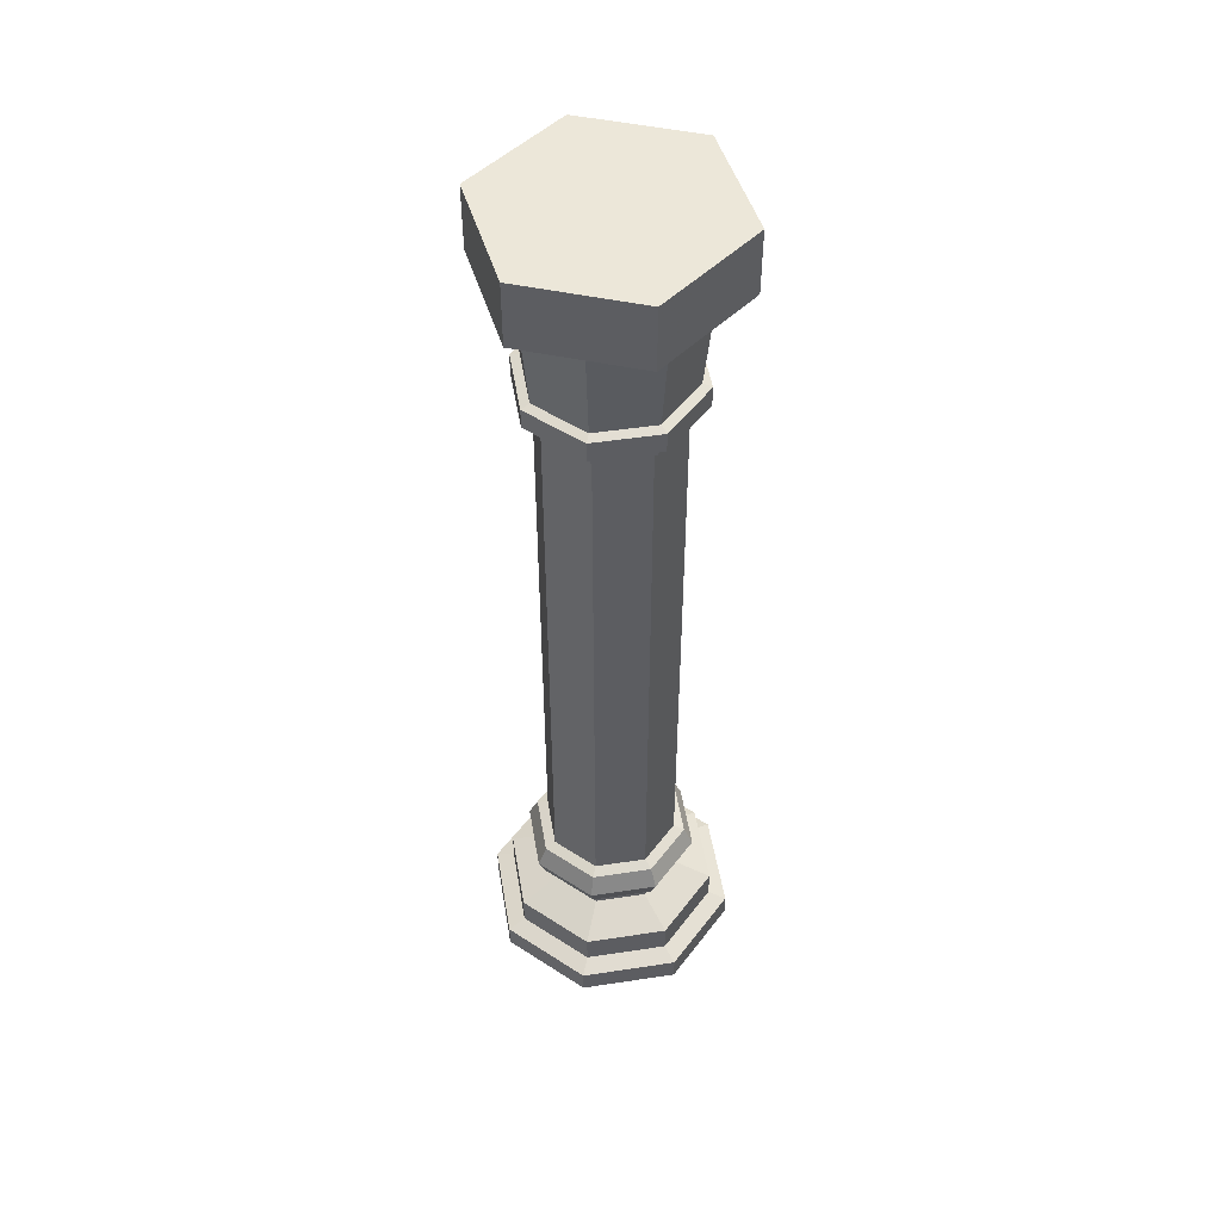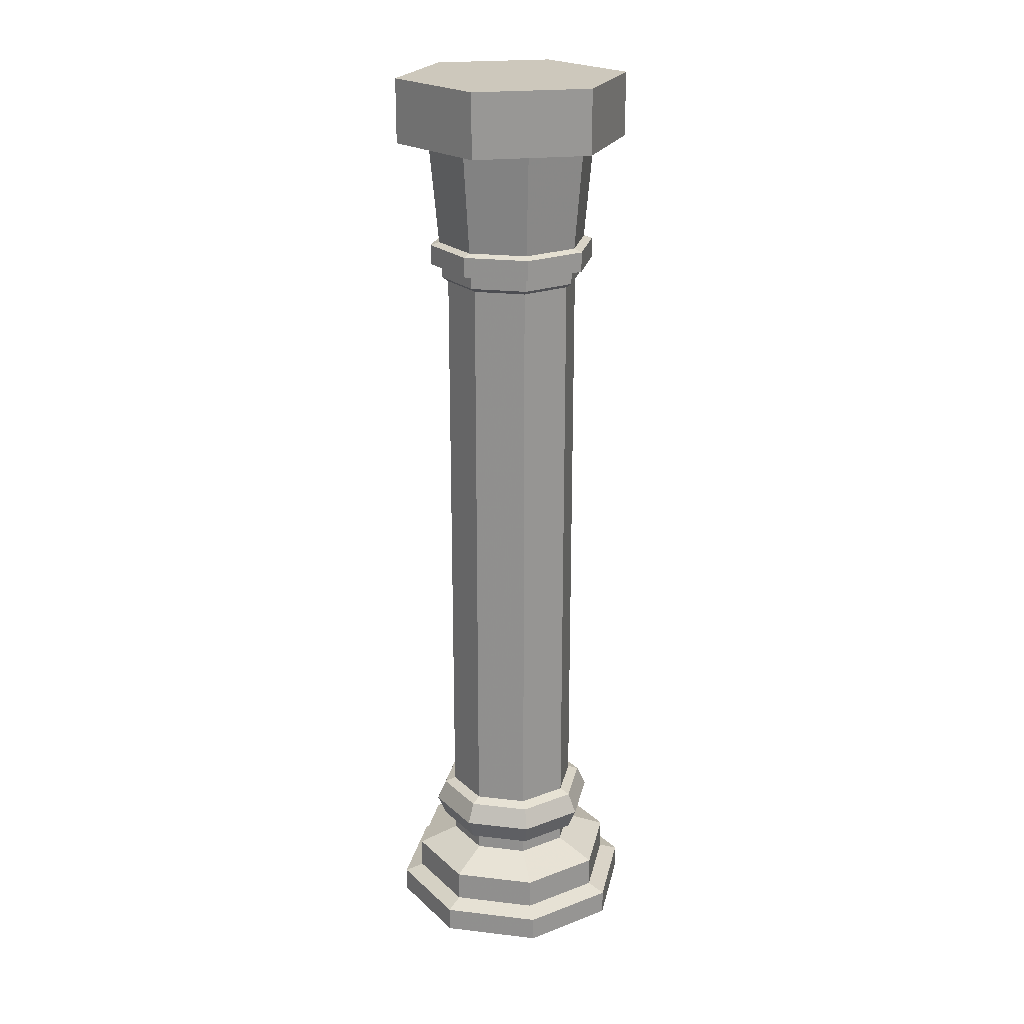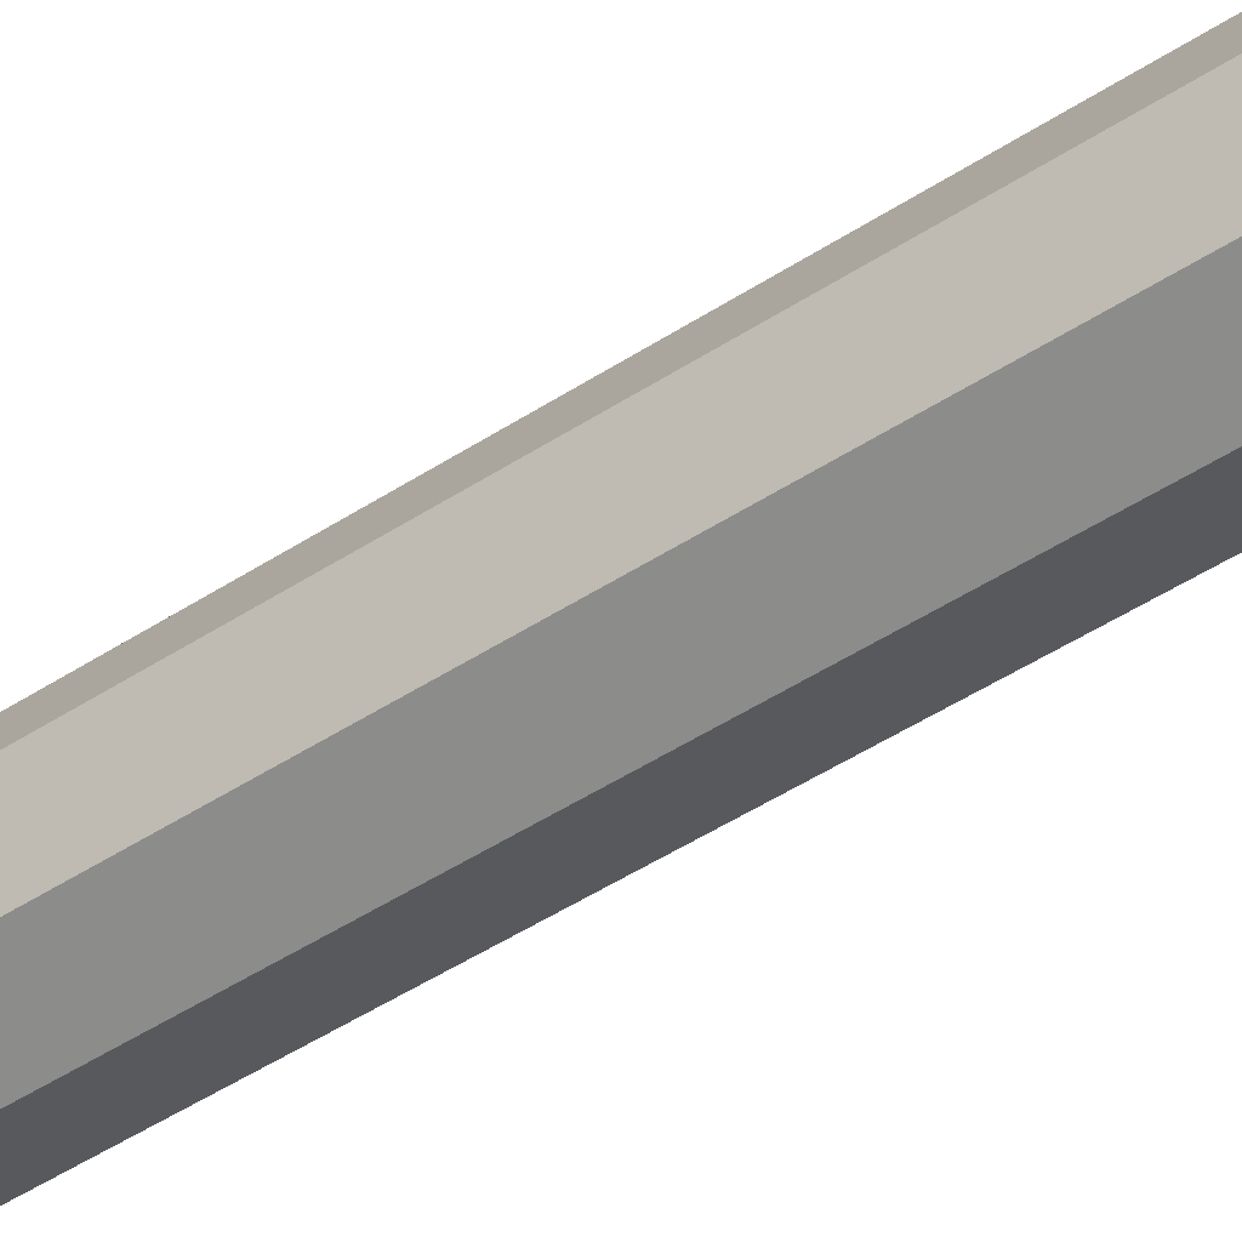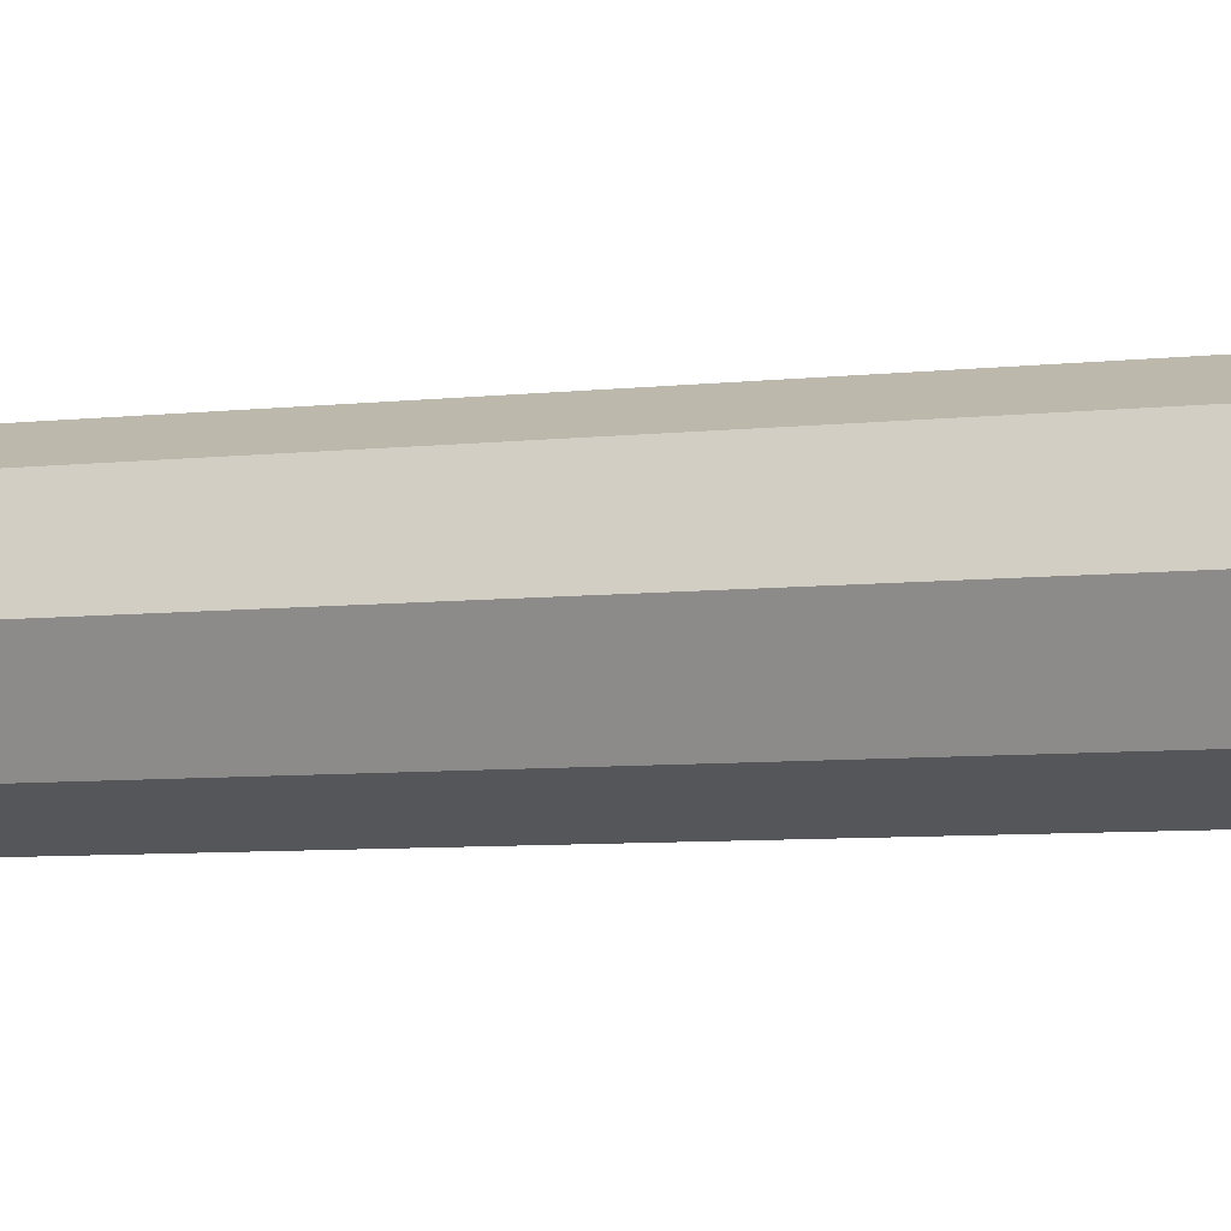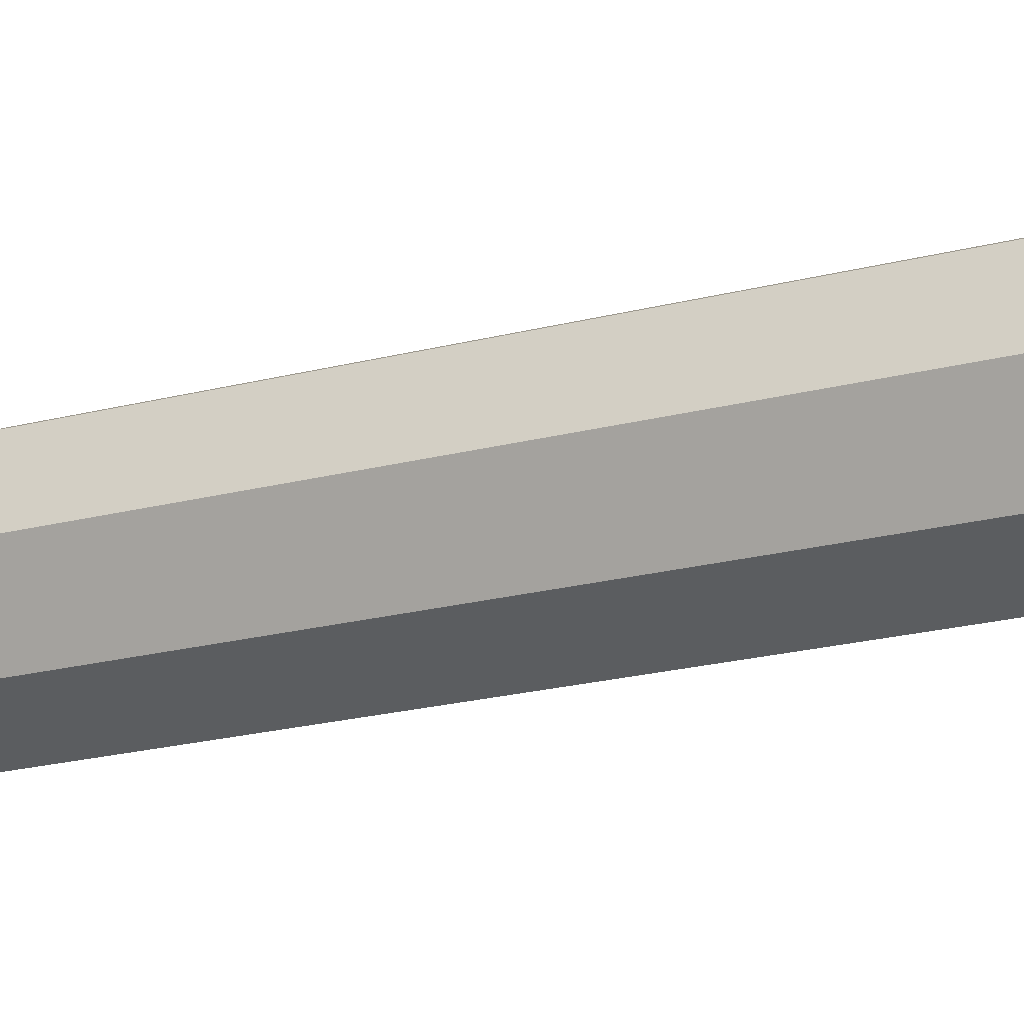
<metadata>
{"format":"obj","ext":"obj","renderer":"f3d","projection":"perspective","resolution":1024,"background":"white","views":[{"elev":49.9,"azim":13.0,"up":"+Z"},{"elev":22.1,"azim":169.1,"up":"+Z"},{"elev":-48.4,"azim":-53.9,"up":"+Y"},{"elev":-4.6,"azim":116.2,"up":"+Y"},{"elev":-17.7,"azim":119.1,"up":"+Y"}]}
</metadata>
<code>
g huodong_fuben_653__zhuzi
v -44.63 6e-05 452.1
v -31.56 -31.56 452.1
v -35.83 -35.83 517.2
v -50.67 6.9e-05 517.2
v 6e-06 -44.63 452.1
v 6e-06 -50.67 517.2
v -39.42 5.7e-05 427.8
v -27.87 -27.87 427.8
v -30.37 -30.37 430.3
v -42.94 5.7e-05 430.3
v 5e-06 -39.42 427.8
v 5e-06 -42.94 430.3
v -42.94 5.7e-05 430.3
v -30.37 -30.37 430.3
v -30.37 -30.37 437.2
v -42.94 5.8e-05 437.2
v -30.37 -30.37 430.3
v 5e-06 -42.94 430.3
v 5e-06 -42.94 437.2
v -30.37 -30.37 437.2
v -42.94 5.8e-05 437.2
v -30.37 -30.37 437.2
v -35.22 -35.22 438.8
v -49.81 5.7e-05 438.8
v 5e-06 -42.94 437.2
v 6e-06 -49.81 438.8
v -49.81 5.7e-05 438.8
v -35.22 -35.22 438.8
v -35.22 -35.22 450.5
v -49.81 5.9e-05 450.5
v -35.22 -35.22 438.8
v 6e-06 -49.81 438.8
v 6e-06 -49.81 450.5
v -35.22 -35.22 450.5
v -49.81 5.9e-05 450.5
v -35.22 -35.22 450.5
v -31.56 -31.56 452.1
v -44.63 6e-05 452.1
v 6e-06 -49.81 450.5
v 6e-06 -44.63 452.1
v -39.42 4.5e-05 347.6
v -27.87 -27.87 347.6
v -27.87 -27.87 427.8
v -39.42 5.7e-05 427.8
v 5e-06 -39.42 347.6
v 5e-06 -39.42 427.8
v -27.87 -27.87 81.55
v -39.42 6e-06 81.55
v -45.9 5e-06 79.12
v -32.46 -32.46 79.12
v 5e-06 -39.42 81.55
v 6e-06 -45.9 79.12
v -36.26 -36.26 67.07
v -51.28 2e-06 67.07
v 7e-06 -51.28 67.07
v -32.52 -32.52 54.66
v -46 1e-06 54.66
v -39.36 2e-06 52.39
v -27.83 -27.83 52.39
v 6e-06 -46 54.66
v 5e-06 -39.36 52.39
v -27.83 -27.83 52.39
v -39.36 2e-06 52.39
v -39.36 0 42.83
v -27.83 -27.83 42.83
v 5e-06 -39.36 52.39
v 5e-06 -39.36 42.83
v -63.22 -4e-06 33.36
v -44.7 -44.7 33.36
v -27.83 -27.83 42.83
v -39.36 0 42.83
v 8e-06 -63.22 33.36
v 5e-06 -39.36 42.83
v -44.7 -44.7 33.36
v -63.22 -4e-06 33.36
v -63.22 -7e-06 15.33
v -44.7 -44.7 15.33
v 8e-06 -63.22 33.36
v 8e-06 -63.22 15.33
v -74.23 -9e-06 11.58
v -52.49 -52.49 11.58
v -44.7 -44.7 15.33
v -63.22 -7e-06 15.33
v 9e-06 -74.23 11.58
v 8e-06 -63.22 15.33
v -74.23 -1.1e-05 -2.924
v -52.49 -52.49 -2.924
v -52.49 -52.49 11.58
v -74.23 -9e-06 11.58
v 9e-06 -74.23 -2.924
v 9e-06 -74.23 11.58
v -39.42 1.8e-05 163
v -27.87 -27.87 163
v -27.87 -27.87 347.6
v -39.42 4.5e-05 347.6
v 5e-06 -39.42 163
v 5e-06 -39.42 347.6
v -39.42 6e-06 81.55
v -27.87 -27.87 81.55
v -27.87 -27.87 163
v -39.42 1.8e-05 163
v 5e-06 -39.42 81.55
v 5e-06 -39.42 163
v 44.63 7.1e-05 452.1
v 50.67 8.2e-05 517.2
v 35.83 -35.83 517.2
v 31.56 -31.56 452.1
v 39.42 6.7e-05 427.8
v 42.94 6.8e-05 430.3
v 30.37 -30.37 430.3
v 27.87 -27.87 427.8
v 42.94 6.8e-05 430.3
v 42.94 6.9e-05 437.2
v 30.37 -30.37 437.2
v 30.37 -30.37 430.3
v 30.37 -30.37 430.3
v 30.37 -30.37 437.2
v 42.94 6.9e-05 437.2
v 49.81 7e-05 438.8
v 35.22 -35.22 438.8
v 30.37 -30.37 437.2
v 49.81 7e-05 438.8
v 49.81 7.2e-05 450.5
v 35.22 -35.22 450.5
v 35.22 -35.22 438.8
v 35.22 -35.22 438.8
v 35.22 -35.22 450.5
v 49.81 7.2e-05 450.5
v 44.63 7.1e-05 452.1
v 31.56 -31.56 452.1
v 35.22 -35.22 450.5
v 39.42 5.5e-05 347.6
v 39.42 6.7e-05 427.8
v 27.87 -27.87 427.8
v 27.87 -27.87 347.6
v 27.87 -27.87 81.55
v 32.46 -32.46 79.12
v 45.9 1.7e-05 79.12
v 39.42 1.6e-05 81.55
v 36.26 -36.26 67.07
v 51.28 1.5e-05 67.07
v 32.52 -32.52 54.66
v 27.83 -27.83 52.39
v 39.36 1.2e-05 52.39
v 46 1.3e-05 54.66
v 27.83 -27.83 52.39
v 27.83 -27.83 42.83
v 39.36 1e-05 42.83
v 39.36 1.2e-05 52.39
v 63.22 1.2e-05 33.36
v 39.36 1e-05 42.83
v 27.83 -27.83 42.83
v 44.7 -44.7 33.36
v 44.7 -44.7 33.36
v 44.7 -44.7 15.33
v 63.22 9e-06 15.33
v 63.22 1.2e-05 33.36
v 74.23 1e-05 11.58
v 63.22 9e-06 15.33
v 44.7 -44.7 15.33
v 52.49 -52.49 11.58
v 74.23 8e-06 -2.924
v 74.23 1e-05 11.58
v 52.49 -52.49 11.58
v 52.49 -52.49 -2.924
v 39.42 2.8e-05 163
v 39.42 5.5e-05 347.6
v 27.87 -27.87 347.6
v 27.87 -27.87 163
v 39.42 1.6e-05 81.55
v 39.42 2.8e-05 163
v 27.87 -27.87 163
v 27.87 -27.87 81.55
v -35.83 35.83 517.2
v -31.56 31.56 452.1
v -7e-06 50.67 517.2
v -6e-06 44.63 452.1
v -30.37 30.37 430.3
v -27.87 27.87 427.8
v -6e-06 42.94 430.3
v -5e-06 39.42 427.8
v -30.37 30.37 437.2
v -30.37 30.37 430.3
v -30.37 30.37 430.3
v -30.37 30.37 437.2
v -6e-06 42.94 437.2
v -6e-06 42.94 430.3
v -35.22 35.22 438.8
v -30.37 30.37 437.2
v -6e-06 49.81 438.8
v -6e-06 42.94 437.2
v -35.22 35.22 450.5
v -35.22 35.22 438.8
v -35.22 35.22 438.8
v -35.22 35.22 450.5
v -6e-06 49.81 450.5
v -6e-06 49.81 438.8
v -31.56 31.56 452.1
v -35.22 35.22 450.5
v -6e-06 44.63 452.1
v -6e-06 49.81 450.5
v -27.87 27.87 427.8
v -27.87 27.87 347.6
v -5e-06 39.42 427.8
v -5e-06 39.42 347.6
v -27.87 27.87 81.55
v -32.46 32.46 79.12
v -5e-06 39.42 81.55
v -6e-06 45.9 79.12
v -36.26 36.26 67.07
v -7e-06 51.28 67.07
v -32.52 32.52 54.66
v -27.83 27.83 52.39
v -6e-06 46 54.66
v -5e-06 39.36 52.39
v -27.83 27.83 52.39
v -27.83 27.83 42.83
v -5e-06 39.36 52.39
v -5e-06 39.36 42.83
v -27.83 27.83 42.83
v -44.7 44.7 33.36
v -5e-06 39.36 42.83
v -8e-06 63.22 33.36
v -44.7 44.7 33.36
v -44.7 44.7 15.33
v -8e-06 63.22 33.36
v -8e-06 63.22 15.33
v -44.7 44.7 15.33
v -52.49 52.49 11.58
v -8e-06 63.22 15.33
v -1e-05 74.23 11.58
v -52.49 52.49 11.58
v -52.49 52.49 -2.924
v -1e-05 74.23 11.58
v -1e-05 74.23 -2.924
v -27.87 27.87 347.6
v -27.87 27.87 163
v -5e-06 39.42 347.6
v -5e-06 39.42 163
v -27.87 27.87 163
v -27.87 27.87 81.55
v -5e-06 39.42 163
v -5e-06 39.42 81.55
v 31.56 31.56 452.1
v 35.83 35.83 517.2
v 27.87 27.87 427.8
v 30.37 30.37 430.3
v 30.37 30.37 430.3
v 30.37 30.37 437.2
v 30.37 30.37 430.3
v 30.37 30.37 437.2
v 30.37 30.37 437.2
v 35.22 35.22 438.8
v 35.22 35.22 438.8
v 35.22 35.22 450.5
v 35.22 35.22 438.8
v 35.22 35.22 450.5
v 35.22 35.22 450.5
v 31.56 31.56 452.1
v 27.87 27.87 347.6
v 27.87 27.87 427.8
v 27.87 27.87 81.55
v 32.46 32.46 79.12
v 36.26 36.26 67.07
v 32.52 32.52 54.66
v 27.83 27.83 52.39
v 27.83 27.83 52.39
v 27.83 27.83 42.83
v 44.7 44.7 33.36
v 27.83 27.83 42.83
v 44.7 44.7 33.36
v 44.7 44.7 15.33
v 52.49 52.49 11.58
v 44.7 44.7 15.33
v 52.49 52.49 -2.924
v 52.49 52.49 11.58
v 27.87 27.87 163
v 27.87 27.87 347.6
v 27.87 27.87 81.55
v 27.87 27.87 163
v 34.44 -59.64 512.1
v 34.44 -59.64 549.5
v -34.46 -59.64 549.5
v -34.46 -59.64 512.1
v -34.46 -59.64 512.1
v -17.24 -29.82 512.1
v 17.22 -29.82 512.1
v 34.44 -59.64 512.1
v 34.44 -59.64 549.5
v -0.005791 0.01012 549.5
v -34.46 -59.64 549.5
v 34.44 59.66 512.1
v 34.44 59.66 549.5
v 68.88 0.01365 549.5
v 68.88 0.01364 512.1
v 34.44 59.66 512.1
v 68.88 0.01364 512.1
v 34.44 0.01364 512.1
v 17.22 29.84 512.1
v 68.88 0.01364 512.1
v 68.88 0.01365 549.5
v 34.44 -59.64 549.5
v 34.44 -59.64 512.1
v 68.88 0.01364 512.1
v 34.44 -59.64 512.1
v 17.22 -29.82 512.1
v 34.44 0.01364 512.1
v -34.45 59.66 512.1
v -68.89 0.01362 512.1
v -68.89 0.01363 549.5
v -34.45 59.66 549.5
v -34.45 59.66 512.1
v -17.23 29.84 512.1
v -34.45 0.01363 512.1
v -68.89 0.01362 512.1
v -68.89 0.01362 512.1
v -34.46 -59.64 512.1
v -34.46 -59.64 549.5
v -68.89 0.01363 549.5
v -68.89 0.01362 512.1
v -34.45 0.01363 512.1
v -17.24 -29.82 512.1
v -34.46 -59.64 512.1
v -34.45 59.66 512.1
v -34.45 59.66 549.5
v 34.44 59.66 549.5
v 34.44 59.66 512.1
v -34.45 59.66 512.1
v 34.44 59.66 512.1
v 17.22 29.84 512.1
v -17.23 29.84 512.1
v 68.88 0.01365 549.5
v 34.44 59.66 549.5
v 34.44 -59.64 549.5
v 68.88 0.01365 549.5
v -34.45 59.66 549.5
v -68.89 0.01363 549.5
v -68.89 0.01363 549.5
v 34.44 59.66 549.5
v -34.45 59.66 549.5
f 1 2 3
f 3 4 1
f 2 5 6
f 6 3 2
f 7 8 9
f 9 10 7
f 8 11 12
f 12 9 8
f 13 14 15
f 15 16 13
f 17 18 19
f 19 20 17
f 21 22 23
f 23 24 21
f 22 25 26
f 26 23 22
f 27 28 29
f 29 30 27
f 31 32 33
f 33 34 31
f 35 36 37
f 37 38 35
f 36 39 40
f 40 37 36
f 41 42 43
f 43 44 41
f 42 45 46
f 46 43 42
f 47 48 49
f 49 50 47
f 51 47 50
f 50 52 51
f 53 50 49
f 49 54 53
f 55 52 50
f 50 53 55
f 56 57 58
f 58 59 56
f 60 56 59
f 59 61 60
f 62 63 64
f 64 65 62
f 66 62 65
f 65 67 66
f 68 69 70
f 70 71 68
f 69 72 73
f 73 70 69
f 74 75 76
f 76 77 74
f 78 74 77
f 77 79 78
f 80 81 82
f 82 83 80
f 81 84 85
f 85 82 81
f 86 87 88
f 88 89 86
f 87 90 91
f 91 88 87
f 53 54 57
f 57 56 53
f 55 53 56
f 56 60 55
f 92 93 94
f 94 95 92
f 93 96 97
f 97 94 93
f 98 99 100
f 100 101 98
f 99 102 103
f 103 100 99
f 104 105 106
f 106 107 104
f 107 106 6
f 6 5 107
f 108 109 110
f 110 111 108
f 111 110 12
f 12 11 111
f 112 113 114
f 114 115 112
f 116 117 19
f 19 18 116
f 118 119 120
f 120 121 118
f 121 120 26
f 26 25 121
f 122 123 124
f 124 125 122
f 126 127 33
f 33 32 126
f 128 129 130
f 130 131 128
f 131 130 40
f 40 39 131
f 132 133 134
f 134 135 132
f 135 134 46
f 46 45 135
f 136 137 138
f 138 139 136
f 51 52 137
f 137 136 51
f 140 141 138
f 138 137 140
f 55 140 137
f 137 52 55
f 142 143 144
f 144 145 142
f 60 61 143
f 143 142 60
f 146 147 148
f 148 149 146
f 66 67 147
f 147 146 66
f 150 151 152
f 152 153 150
f 153 152 73
f 73 72 153
f 154 155 156
f 156 157 154
f 78 79 155
f 155 154 78
f 158 159 160
f 160 161 158
f 161 160 85
f 85 84 161
f 162 163 164
f 164 165 162
f 165 164 91
f 91 90 165
f 140 142 145
f 145 141 140
f 55 60 142
f 142 140 55
f 166 167 168
f 168 169 166
f 169 168 97
f 97 96 169
f 170 171 172
f 172 173 170
f 173 172 103
f 103 102 173
f 1 4 174
f 174 175 1
f 175 174 176
f 176 177 175
f 7 10 178
f 178 179 7
f 179 178 180
f 180 181 179
f 13 16 182
f 182 183 13
f 184 185 186
f 186 187 184
f 21 24 188
f 188 189 21
f 189 188 190
f 190 191 189
f 27 30 192
f 192 193 27
f 194 195 196
f 196 197 194
f 35 38 198
f 198 199 35
f 199 198 200
f 200 201 199
f 41 44 202
f 202 203 41
f 203 202 204
f 204 205 203
f 206 207 49
f 49 48 206
f 208 209 207
f 207 206 208
f 210 54 49
f 49 207 210
f 211 210 207
f 207 209 211
f 212 213 58
f 58 57 212
f 214 215 213
f 213 212 214
f 216 217 64
f 64 63 216
f 218 219 217
f 217 216 218
f 68 71 220
f 220 221 68
f 221 220 222
f 222 223 221
f 224 225 76
f 76 75 224
f 226 227 225
f 225 224 226
f 80 83 228
f 228 229 80
f 229 228 230
f 230 231 229
f 86 89 232
f 232 233 86
f 233 232 234
f 234 235 233
f 210 212 57
f 57 54 210
f 211 214 212
f 212 210 211
f 92 95 236
f 236 237 92
f 237 236 238
f 238 239 237
f 98 101 240
f 240 241 98
f 241 240 242
f 242 243 241
f 104 244 245
f 245 105 104
f 244 177 176
f 176 245 244
f 108 246 247
f 247 109 108
f 246 181 180
f 180 247 246
f 112 248 249
f 249 113 112
f 250 187 186
f 186 251 250
f 118 252 253
f 253 119 118
f 252 191 190
f 190 253 252
f 122 254 255
f 255 123 122
f 256 197 196
f 196 257 256
f 128 258 259
f 259 129 128
f 258 201 200
f 200 259 258
f 132 260 261
f 261 133 132
f 260 205 204
f 204 261 260
f 262 139 138
f 138 263 262
f 208 262 263
f 263 209 208
f 264 263 138
f 138 141 264
f 211 209 263
f 263 264 211
f 265 145 144
f 144 266 265
f 214 265 266
f 266 215 214
f 267 149 148
f 148 268 267
f 218 267 268
f 268 219 218
f 150 269 270
f 270 151 150
f 269 223 222
f 222 270 269
f 271 157 156
f 156 272 271
f 226 271 272
f 272 227 226
f 158 273 274
f 274 159 158
f 273 231 230
f 230 274 273
f 162 275 276
f 276 163 162
f 275 235 234
f 234 276 275
f 264 141 145
f 145 265 264
f 211 264 265
f 265 214 211
f 166 277 278
f 278 167 166
f 277 239 238
f 238 278 277
f 170 279 280
f 280 171 170
f 279 243 242
f 242 280 279
f 281 282 283
f 283 284 281
f 285 286 287
f 287 288 285
f 289 290 291
f 292 293 294
f 294 295 292
f 296 297 298
f 298 299 296
f 300 301 302
f 302 303 300
f 304 305 306
f 306 307 304
f 308 309 310
f 310 311 308
f 312 313 314
f 314 315 312
f 316 317 318
f 318 319 316
f 320 321 322
f 322 323 320
f 324 325 326
f 326 327 324
f 328 329 330
f 330 331 328
f 290 332 333
f 290 334 335
f 290 336 337
f 290 338 291
f 290 339 340

</code>
